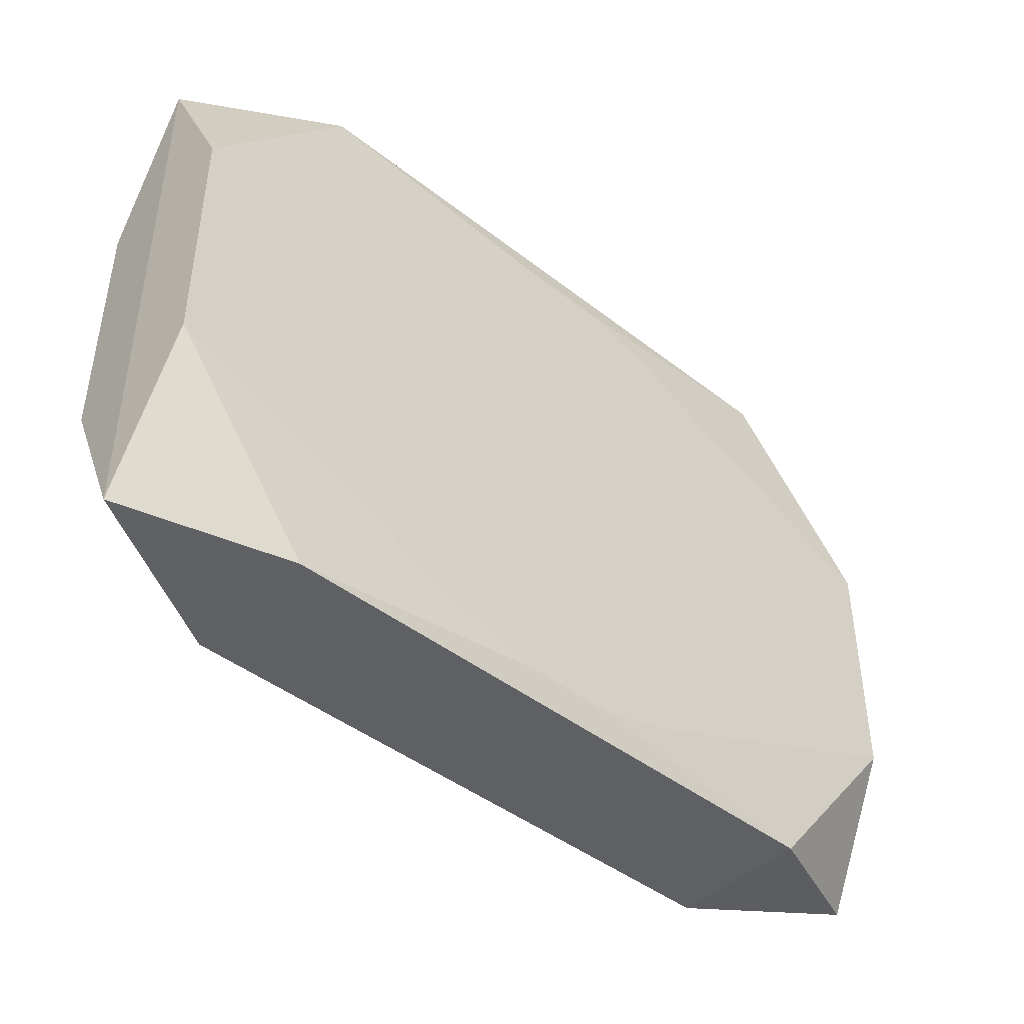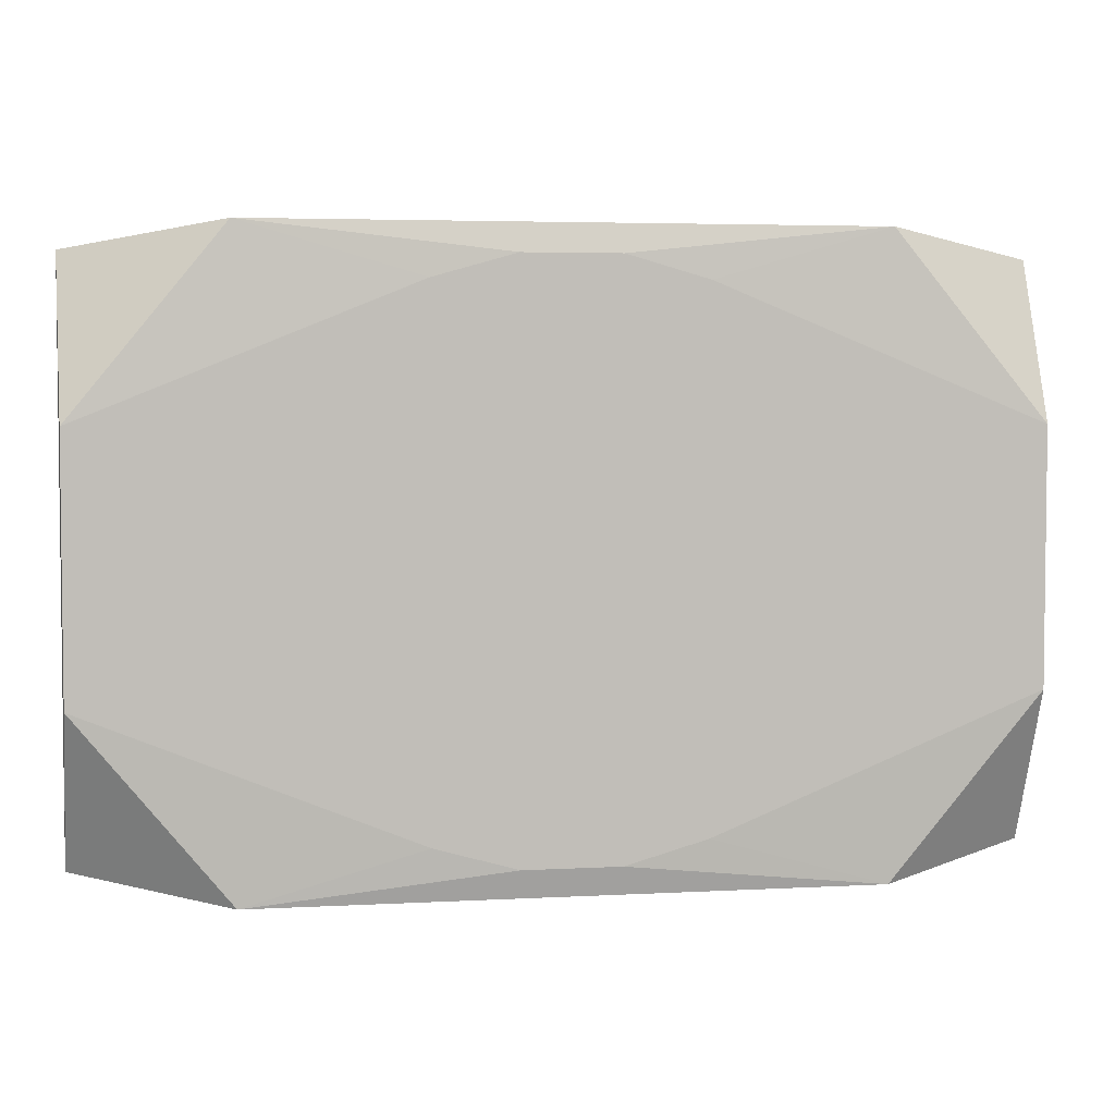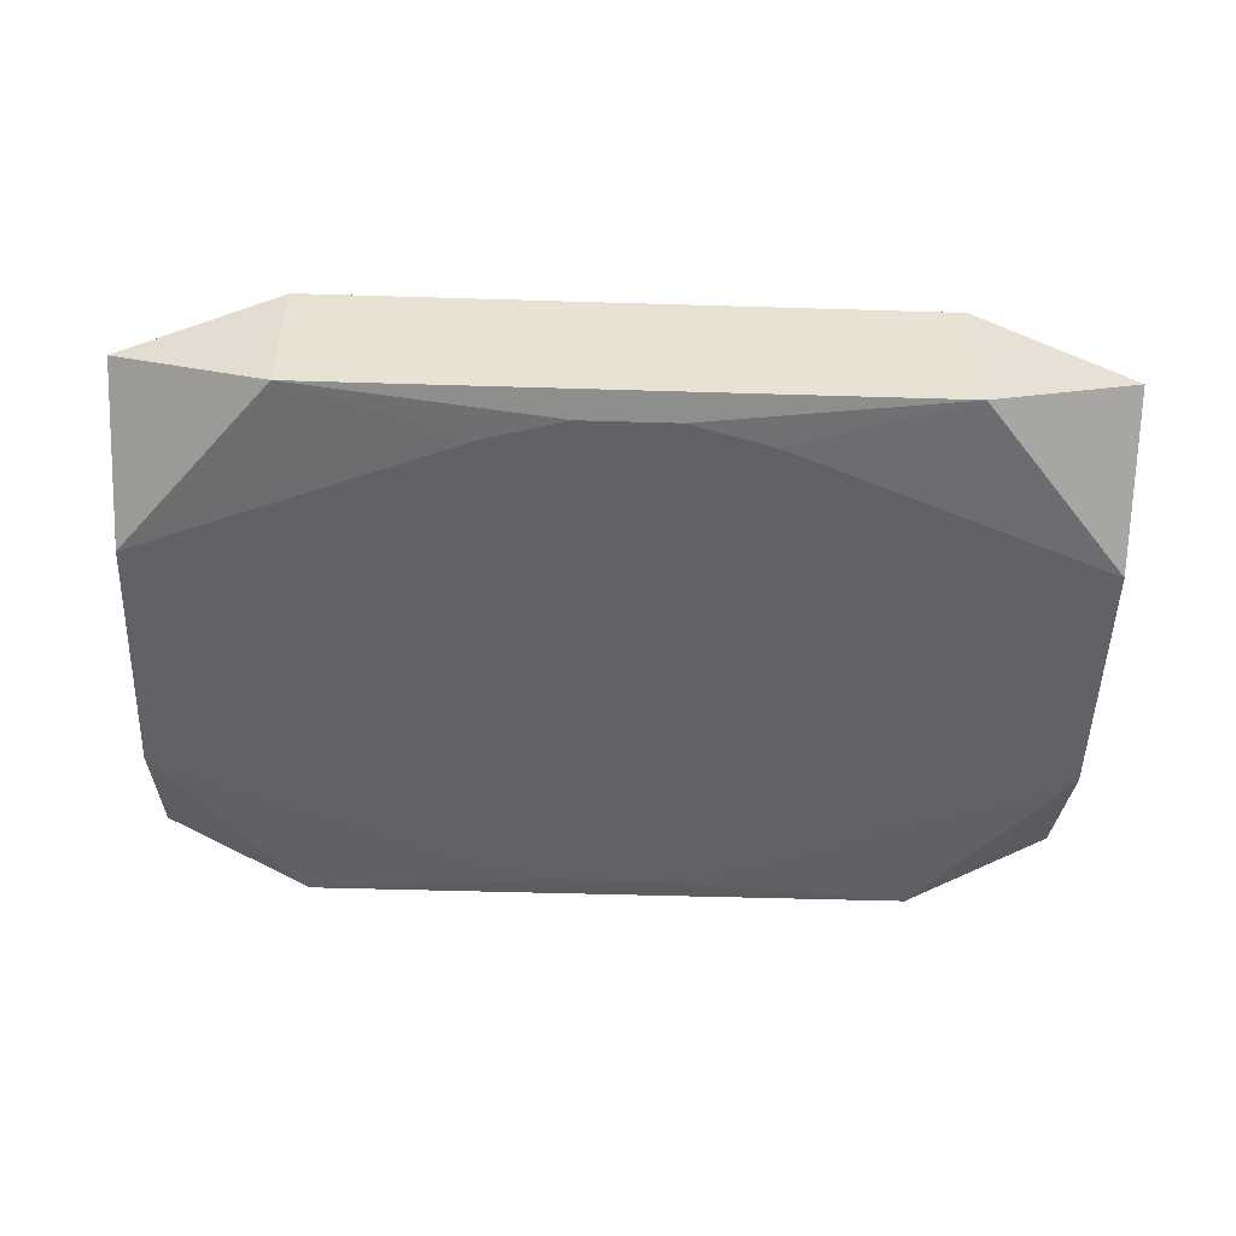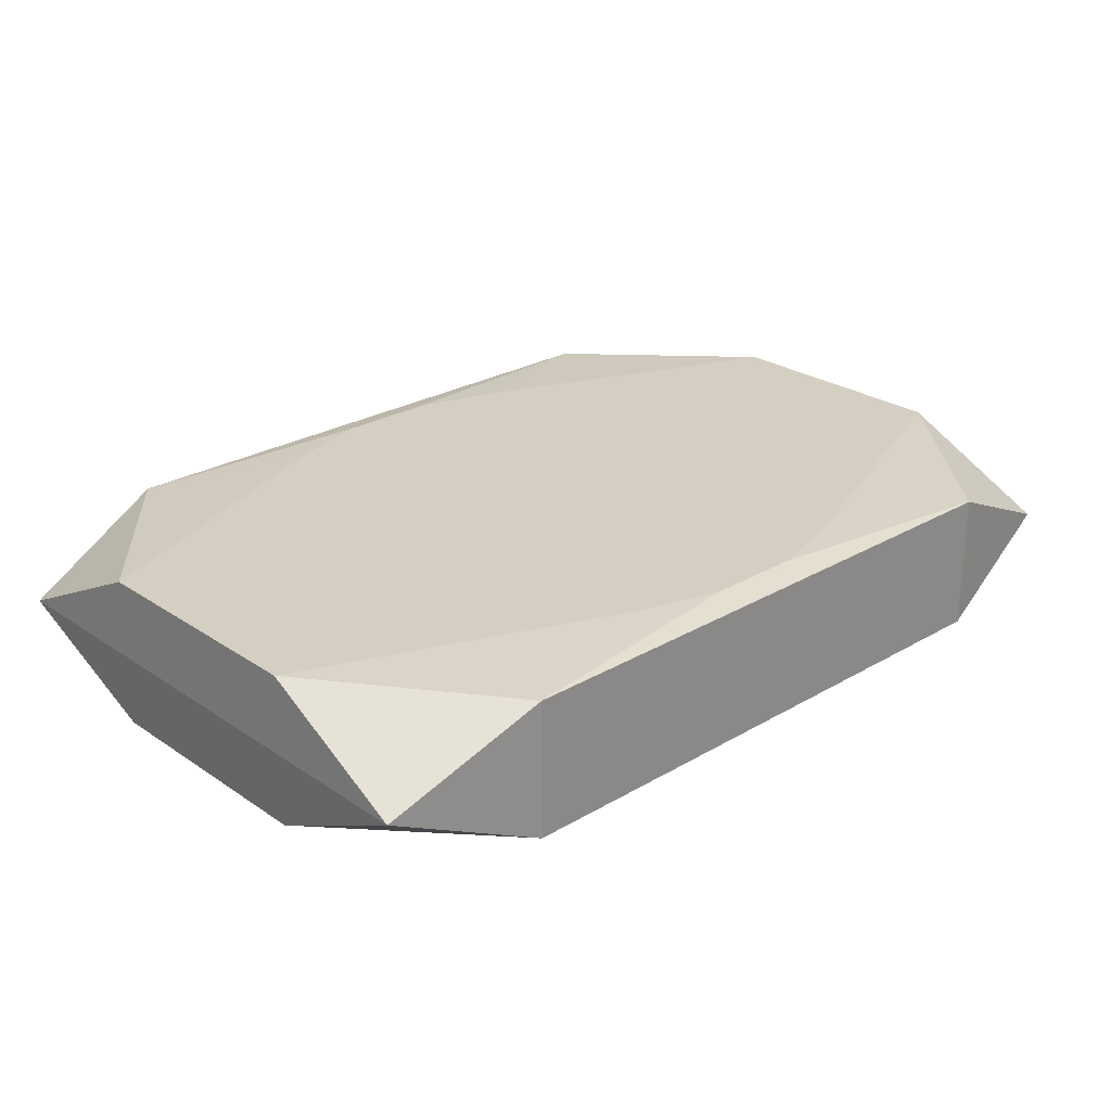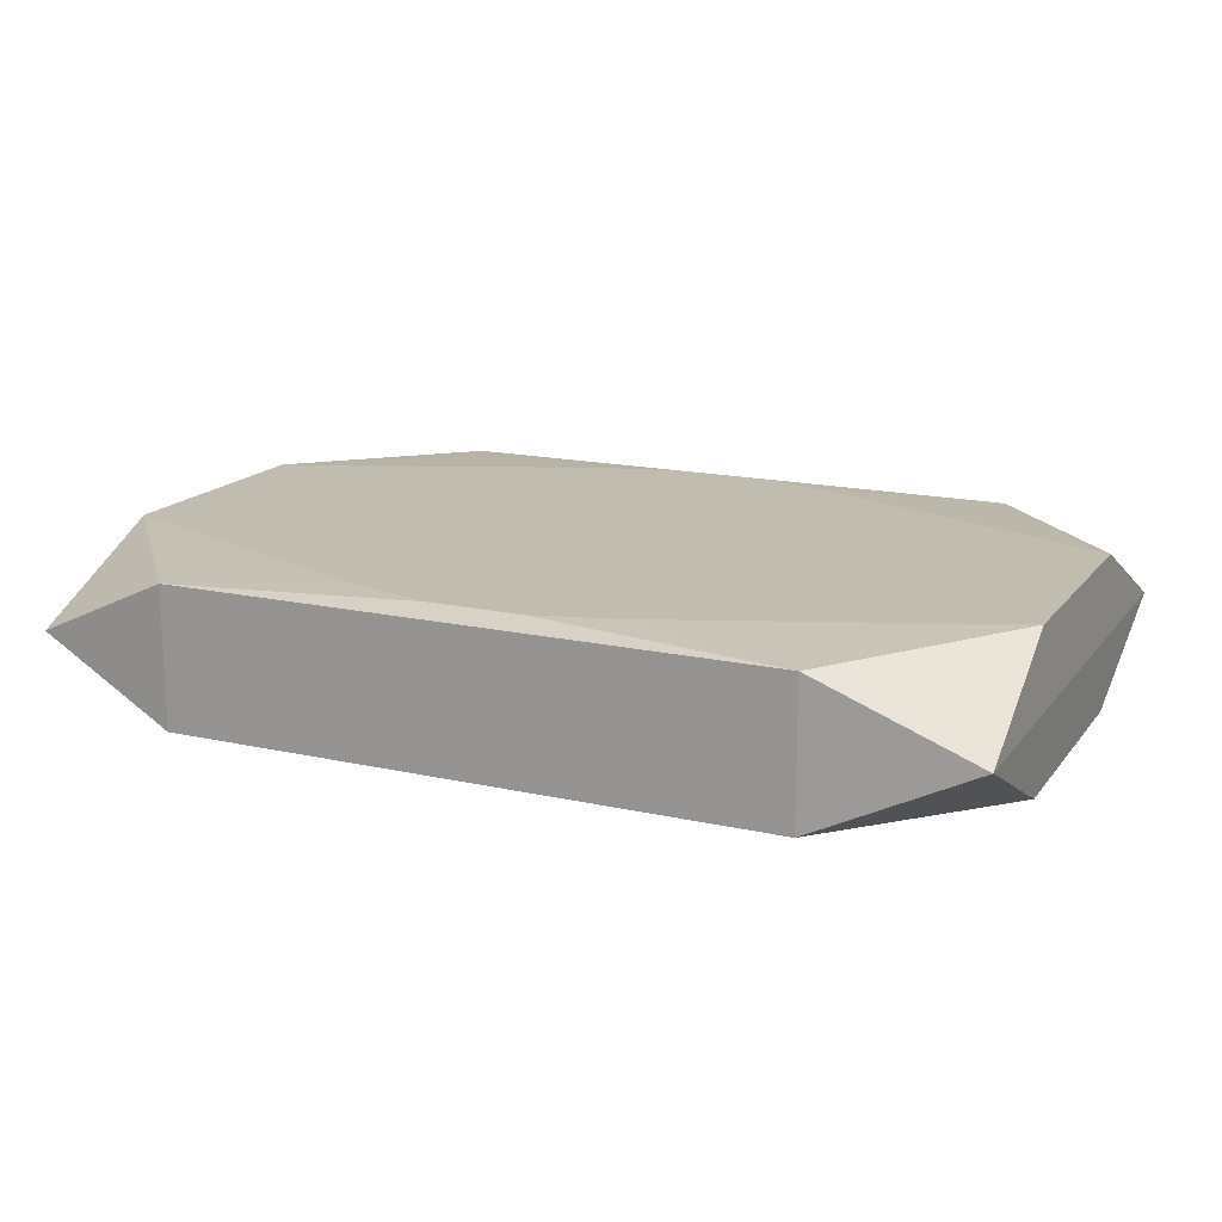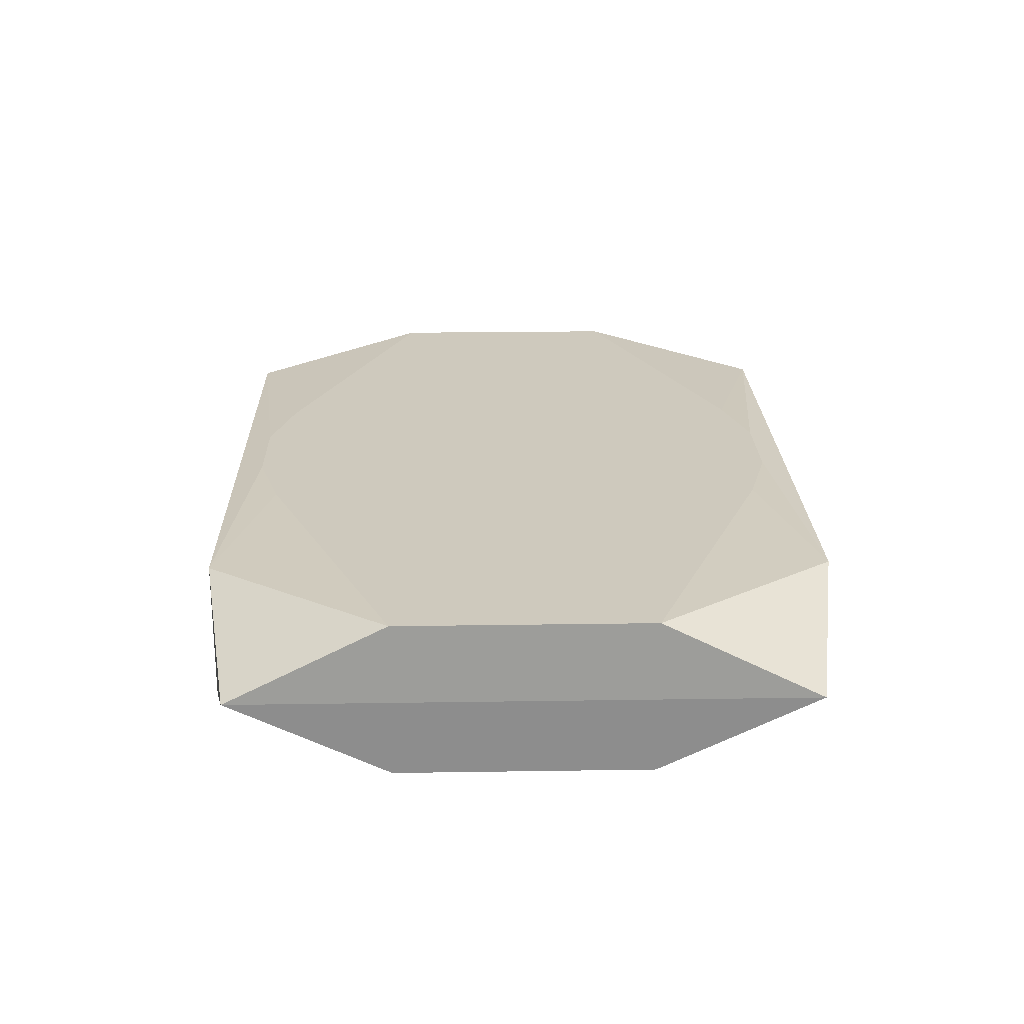
<metadata>
{"format":"obj","ext":"obj","renderer":"f3d","projection":"perspective","resolution":1024,"background":"white","views":[{"elev":-43.9,"azim":-42.5,"up":"+Y"},{"elev":4.1,"azim":-10.1,"up":"+Y"},{"elev":-50.7,"azim":178.1,"up":"+Z"},{"elev":25.8,"azim":-43.1,"up":"+Z"},{"elev":16.4,"azim":-155.3,"up":"+Z"},{"elev":22.7,"azim":-91.5,"up":"+Z"}]}
</metadata>
<code>
v -0 0.02325 -0
v -0.009764 0.01941 -0.005848
v -0.009764 0.01941 0.005848
v -0.009764 -0.01941 -0.005848
v -0.009764 -0.01941 0.005848
v -0.003614 0.02116 -0.005848
v -0.003614 0.02116 0.005848
v -0.003614 -0.02116 -0.005848
v -0.003614 -0.02116 0.005848
v 0.03453 0 0
v 0.03453 0.02134 0
v 0.03453 -0.02134 0
v 0.02298 0.02325 0.00532
v 0.02298 0.02325 -0.00532
v 0.02298 -0.02325 0.00532
v 0.02298 -0.02325 -0.00532
v -0.006847 -0.004232 -0.005848
v -0.005918 0.001354 0.005848
v -0.01437 0.02325 -0
v -0.03424 0.009463 -0.005848
v -0.03424 0.009463 0.005848
v -0.03424 -0.009463 -0.005848
v -0.03424 -0.009463 0.005848
v 0.006606 -0.02325 0
v -0.001338 -0.005779 0.005848
v 0.03424 0.009463 -0.005848
v 0.03424 0.009463 0.005848
v 0.03424 -0.009463 -0.005848
v 0.03424 -0.009463 0.005848
v 0.006847 -0.004232 -0.005848
v -0.02298 0.02325 0.00532
v -0.02298 0.02325 -0.00532
v -0.02298 -0.02325 0.00532
v -0.02298 -0.02325 -0.00532
v -0.03453 -0 -0
v -0.03453 0.02134 -0
v -0.03453 -0.02134 -0
v 0.003614 0.02116 -0.005848
v 0.003614 0.02116 0.005848
v 0.003614 -0.002234 -0.005848
v 0.003614 -0.02116 -0.005848
v 0.003614 -0.02116 0.005848
v 0.009764 0.01941 -0.005848
v 0.009764 0.01941 0.005848
v 0.009764 -0.01941 -0.005848
v 0.009764 -0.01941 0.005848
f 24 16 15
f 14 32 1
f 20 22 35
f 1 32 19
f 19 31 1
f 32 31 19
f 1 31 13
f 13 14 1
f 11 14 13
f 26 11 10
f 26 14 11
f 36 31 32
f 32 20 36
f 36 21 31
f 36 20 35
f 35 23 36
f 23 21 36
f 16 34 8
f 8 22 17
f 22 34 37
f 35 22 37
f 37 23 35
f 12 15 16
f 12 29 15
f 10 29 12
f 7 13 31
f 7 21 23
f 7 29 44
f 7 25 29
f 11 13 27
f 10 11 27
f 27 29 10
f 44 29 27
f 27 13 44
f 32 14 38
f 4 34 22
f 22 8 4
f 4 8 34
f 45 8 17
f 33 37 34
f 23 37 33
f 15 9 33
f 33 16 24
f 33 34 16
f 24 15 33
f 28 12 16
f 16 45 28
f 28 45 26
f 28 26 10
f 10 12 28
f 5 25 23
f 29 25 5
f 23 33 5
f 5 33 9
f 15 29 46
f 29 5 46
f 46 5 9
f 44 13 39
f 39 7 44
f 13 7 39
f 31 21 3
f 3 7 31
f 21 7 3
f 23 25 18
f 18 7 23
f 25 7 18
f 32 38 6
f 22 20 43
f 14 26 43
f 43 38 14
f 17 22 43
f 26 45 43
f 43 45 30
f 16 8 41
f 41 45 16
f 8 45 41
f 42 9 15
f 15 46 42
f 42 46 9
f 2 43 20
f 38 43 2
f 2 6 38
f 2 20 32
f 32 6 2
f 17 43 40
f 40 43 30
f 40 45 17
f 30 45 40

</code>
